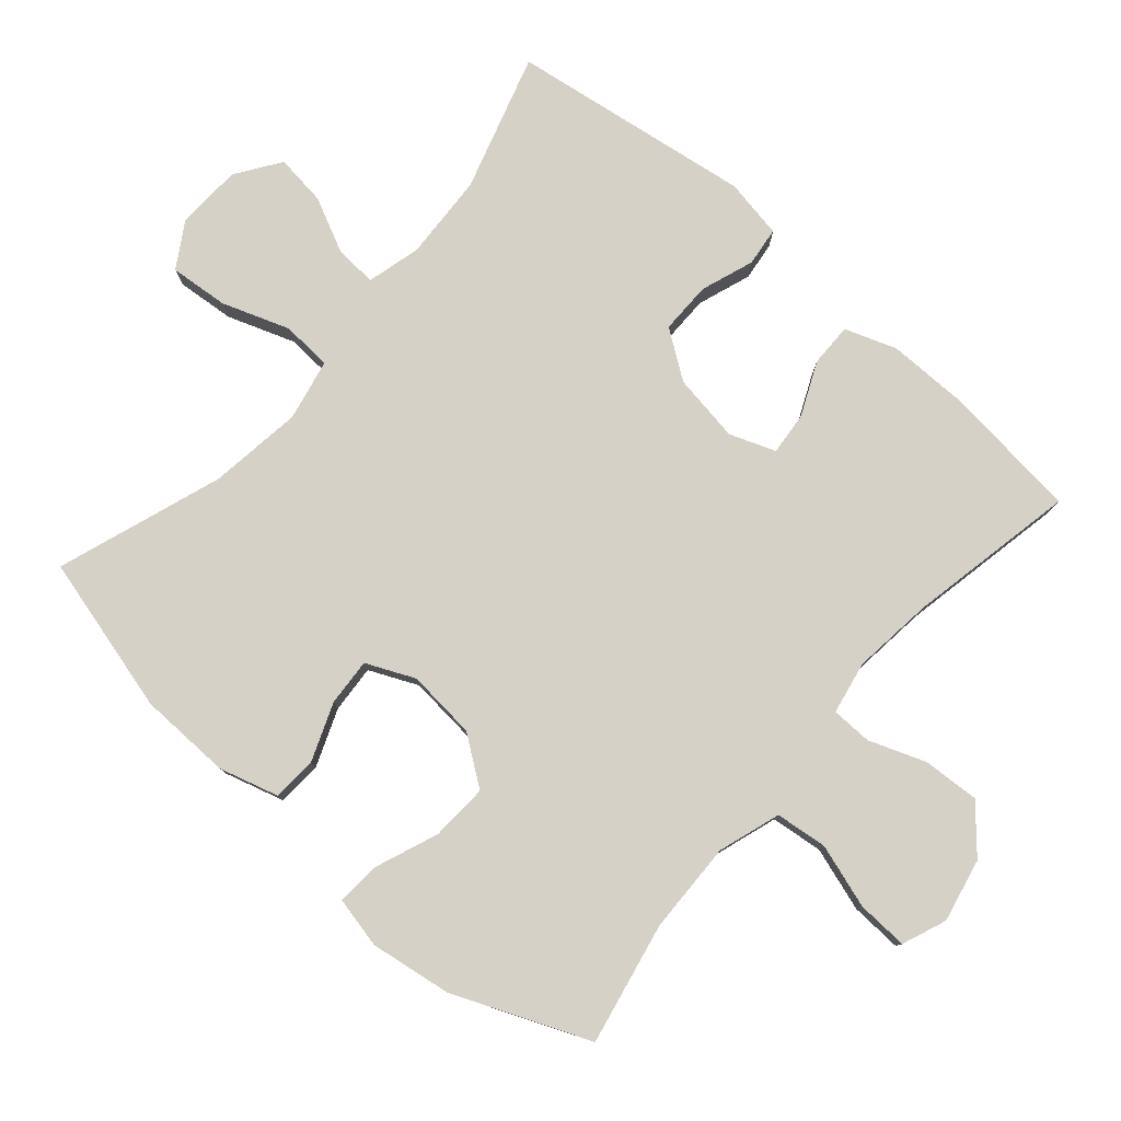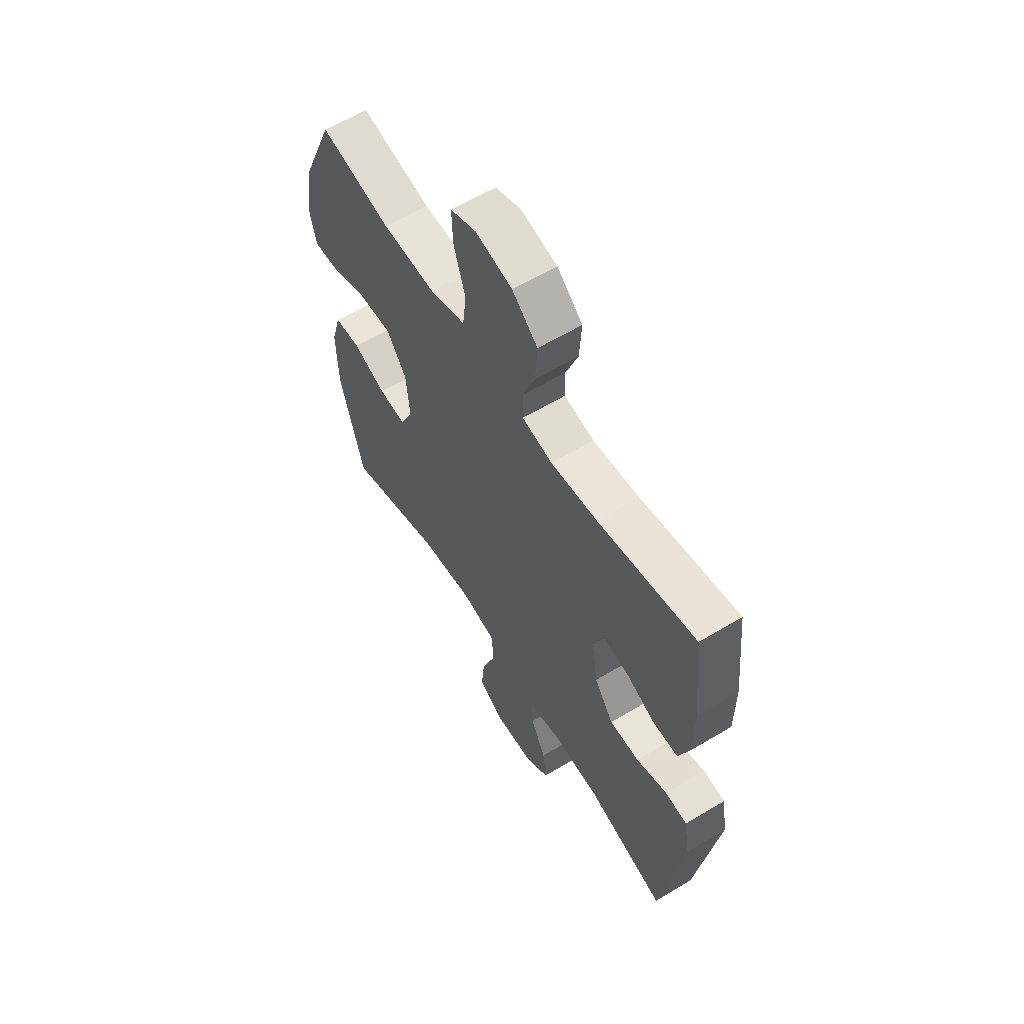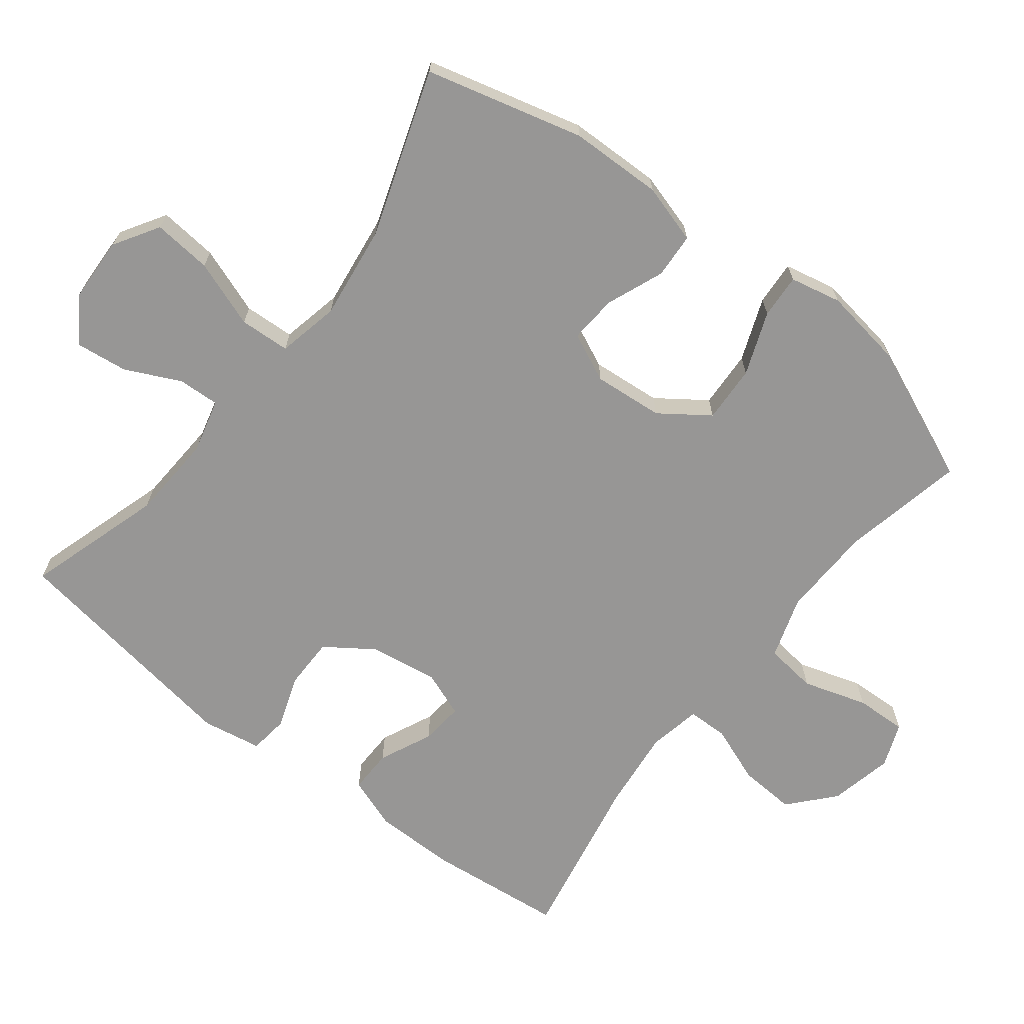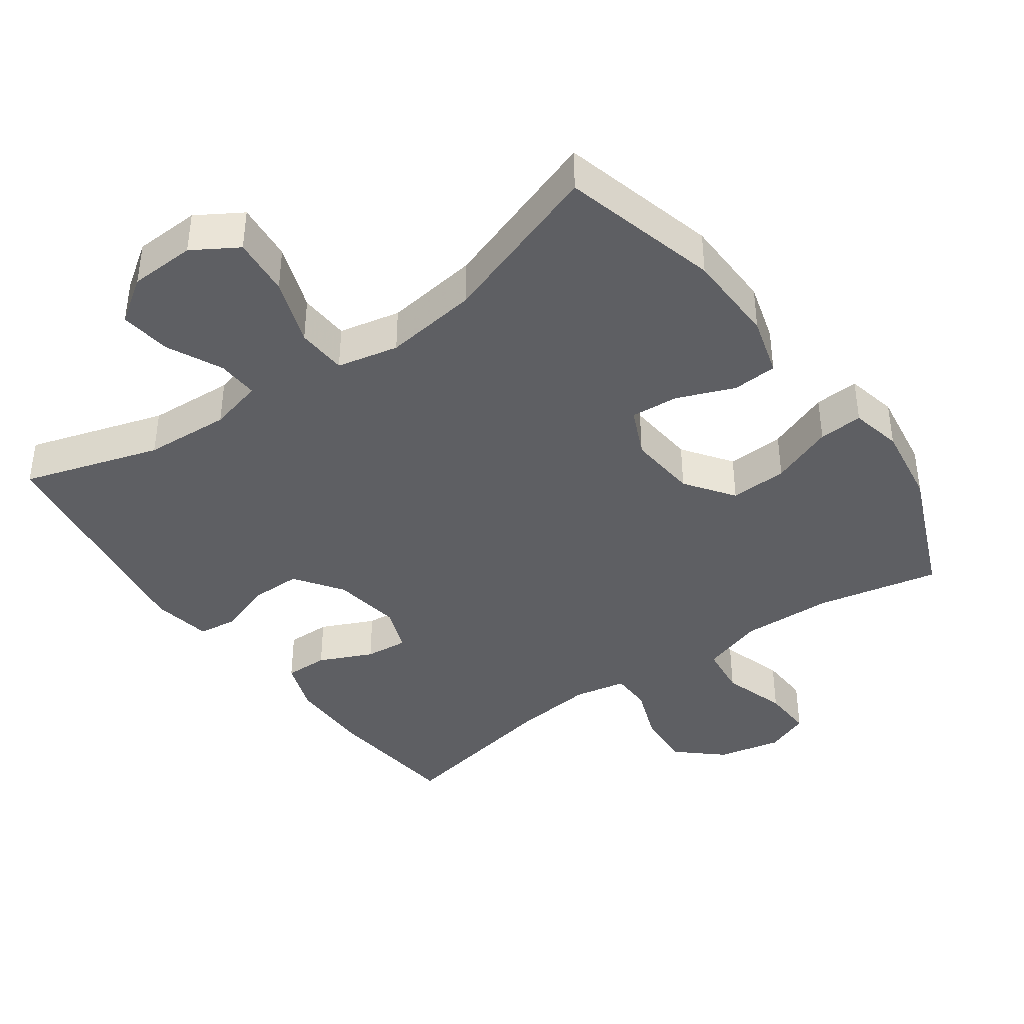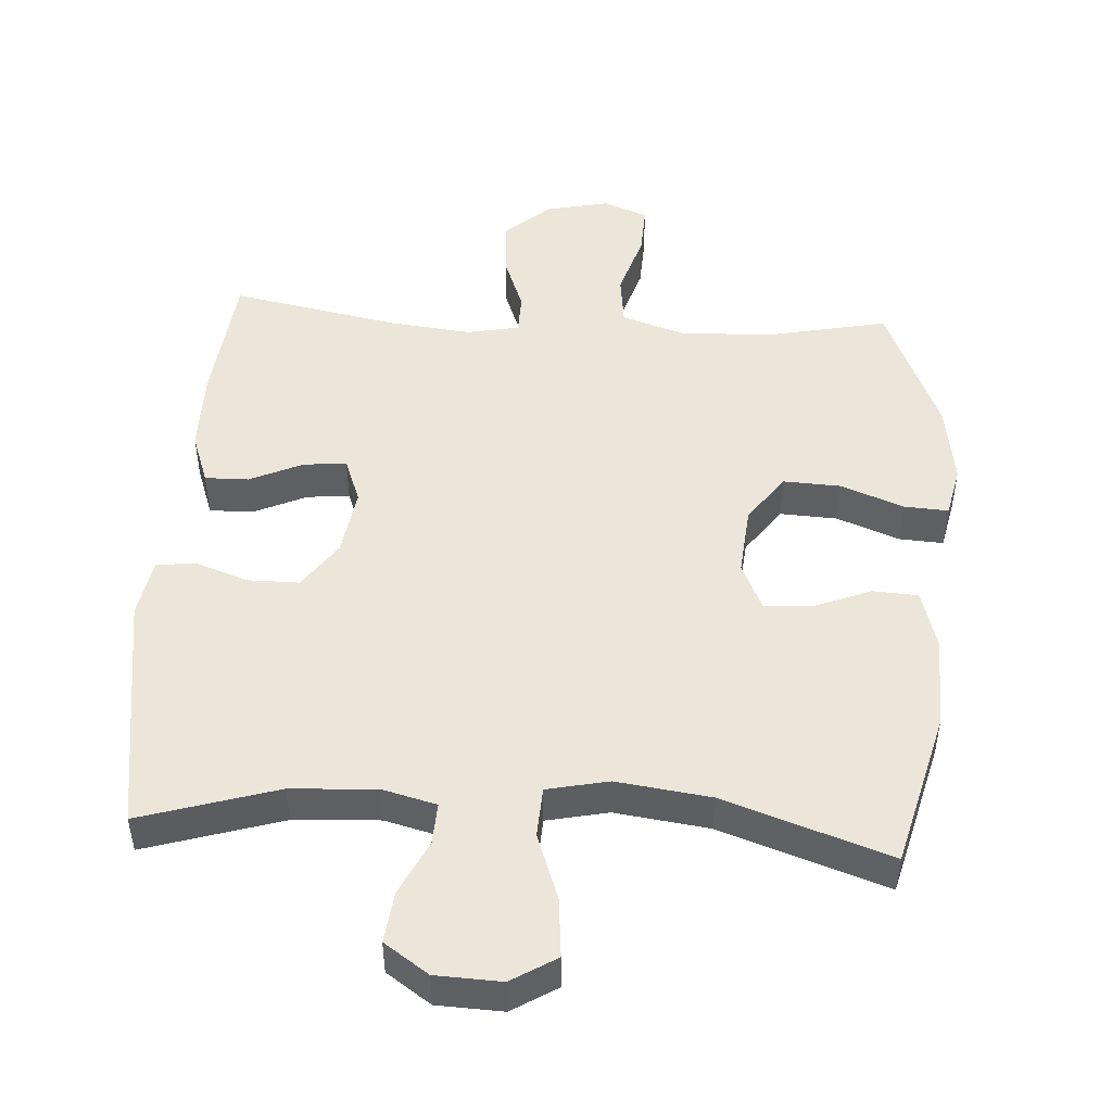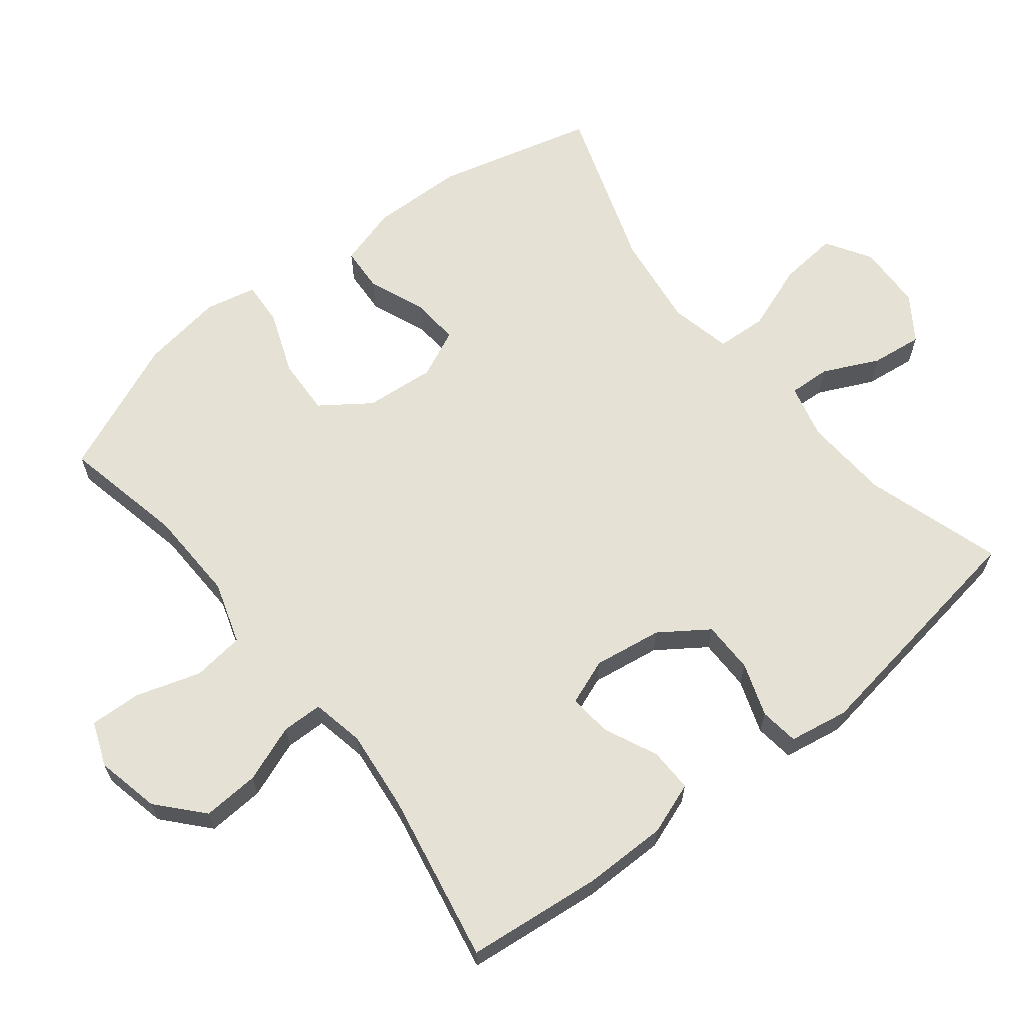
<metadata>
{"format":"obj","ext":"obj","renderer":"f3d","projection":"perspective","resolution":1024,"background":"white","views":[{"elev":79.3,"azim":-48.8,"up":"+Y"},{"elev":60.7,"azim":58.4,"up":"+Z"},{"elev":-67.9,"azim":-127.9,"up":"+Y"},{"elev":-40.5,"azim":-144.3,"up":"+Y"},{"elev":48.5,"azim":-176.4,"up":"+Y"},{"elev":64.2,"azim":51.6,"up":"+Y"}]}
</metadata>
<code>
v -0.5 0.07 -0.5
v -0.559 0.07 -0.272
v -0.562 0.07 -0.138
v -0.537 0.07 -0.052
v -0.472 0.07 -0.048
v -0.389 0.07 -0.081
v -0.32 0.07 -0.086
v -0.288 0.07 -0.016
v -0.297 0.07 0.085
v -0.347 0.07 0.155
v -0.43 0.07 0.151
v -0.521 0.07 0.116
v -0.585 0.07 0.112
v -0.601 0.07 0.186
v -0.583 0.07 0.304
v -0.5 0.07 0.5
v -0.323 0.07 0.463
v -0.19 0.07 0.459
v -0.1 0.07 0.488
v -0.091 0.07 0.563
v -0.12 0.07 0.656
v -0.123 0.07 0.73
v -0.059 0.07 0.755
v 0.033 0.07 0.735
v 0.097 0.07 0.678
v 0.092 0.07 0.596
v 0.061 0.07 0.514
v 0.062 0.07 0.455
v 0.138 0.07 0.44
v 0.256 0.07 0.453
v 0.5 0.07 0.5
v 0.521 0.07 0.304
v 0.521 0.07 0.184
v 0.494 0.07 0.109
v 0.431 0.07 0.11
v 0.354 0.07 0.145
v 0.292 0.07 0.151
v 0.267 0.07 0.085
v 0.282 0.07 -0.014
v 0.33 0.07 -0.083
v 0.405 0.07 -0.083
v 0.482 0.07 -0.056
v 0.538 0.07 -0.063
v 0.553 0.07 -0.149
v 0.5 0.07 -0.5
v 0.302 0.07 -0.439
v 0.178 0.07 -0.432
v 0.1 0.07 -0.452
v 0.103 0.07 -0.512
v 0.141 0.07 -0.592
v 0.15 0.07 -0.666
v 0.086 0.07 -0.71
v -0.009 0.07 -0.714
v -0.074 0.07 -0.674
v -0.066 0.07 -0.589
v -0.031 0.07 -0.492
v -0.035 0.07 -0.419
v -0.124 0.07 -0.4
v -0.26 0.07 -0.418
v -0.5 0 -0.5
v -0.559 0 -0.272
v -0.562 0 -0.138
v -0.537 0 -0.052
v -0.472 0 -0.048
v -0.389 0 -0.081
v -0.32 0 -0.086
v -0.288 0 -0.016
v -0.297 0 0.085
v -0.347 0 0.155
v -0.43 0 0.151
v -0.521 0 0.116
v -0.585 0 0.112
v -0.601 0 0.186
v -0.583 0 0.304
v -0.5 0 0.5
v -0.323 0 0.463
v -0.19 0 0.459
v -0.1 0 0.488
v -0.091 0 0.563
v -0.12 0 0.656
v -0.123 0 0.73
v -0.059 0 0.755
v 0.033 0 0.735
v 0.097 0 0.678
v 0.092 0 0.596
v 0.061 0 0.514
v 0.062 0 0.455
v 0.138 0 0.44
v 0.256 0 0.453
v 0.5 0 0.5
v 0.521 0 0.304
v 0.521 0 0.184
v 0.494 0 0.109
v 0.431 0 0.11
v 0.354 0 0.145
v 0.292 0 0.151
v 0.267 0 0.085
v 0.282 0 -0.014
v 0.33 0 -0.083
v 0.405 0 -0.083
v 0.482 0 -0.056
v 0.538 0 -0.063
v 0.553 0 -0.149
v 0.5 0 -0.5
v 0.302 0 -0.439
v 0.178 0 -0.432
v 0.1 0 -0.452
v 0.103 0 -0.512
v 0.141 0 -0.592
v 0.15 0 -0.666
v 0.086 0 -0.71
v -0.009 0 -0.714
v -0.074 0 -0.674
v -0.066 0 -0.589
v -0.031 0 -0.492
v -0.035 0 -0.419
v -0.124 0 -0.4
v -0.26 0 -0.418
f 53 54 55 56
f 53 56 57
f 52 53 57
f 49 50 51 52
f 48 49 52 57
f 47 48 57
f 46 47 57 58
f 44 45 46
f 41 42 43 44
f 40 41 44 46
f 39 40 46 58
f 33 34 35 36
f 33 36 37
f 30 31 32 33
f 29 30 33 37
f 28 29 37 38
f 24 25 26 27
f 24 27 28
f 23 24 28
f 20 21 22 23
f 19 20 23 28
f 18 19 28 38
f 14 15 16 17
f 11 12 13 14
f 10 11 14 17
f 9 10 17 18
f 3 4 5 6
f 3 6 7
f 59 1 2 3
f 59 3 7
f 58 59 7 8
f 18 38 39 58
f 8 9 18 58
f 115 114 113 112
f 116 115 112
f 116 112 111
f 111 110 109 108
f 116 111 108 107
f 116 107 106
f 117 116 106 105
f 105 104 103
f 103 102 101 100
f 105 103 100 99
f 117 105 99 98
f 95 94 93 92
f 96 95 92
f 92 91 90 89
f 96 92 89 88
f 97 96 88 87
f 86 85 84 83
f 87 86 83
f 87 83 82
f 82 81 80 79
f 87 82 79 78
f 97 87 78 77
f 76 75 74 73
f 73 72 71 70
f 76 73 70 69
f 77 76 69 68
f 65 64 63 62
f 66 65 62
f 62 61 60 118
f 66 62 118
f 67 66 118 117
f 117 98 97 77
f 117 77 68 67
f 1 60 61 2
f 2 61 62 3
f 3 62 63 4
f 4 63 64 5
f 5 64 65 6
f 6 65 66 7
f 7 66 67 8
f 8 67 68 9
f 9 68 69 10
f 10 69 70 11
f 11 70 71 12
f 12 71 72 13
f 13 72 73 14
f 14 73 74 15
f 15 74 75 16
f 16 75 76 17
f 17 76 77 18
f 18 77 78 19
f 19 78 79 20
f 20 79 80 21
f 21 80 81 22
f 22 81 82 23
f 23 82 83 24
f 24 83 84 25
f 25 84 85 26
f 26 85 86 27
f 27 86 87 28
f 28 87 88 29
f 29 88 89 30
f 30 89 90 31
f 31 90 91 32
f 32 91 92 33
f 33 92 93 34
f 34 93 94 35
f 35 94 95 36
f 36 95 96 37
f 37 96 97 38
f 38 97 98 39
f 39 98 99 40
f 40 99 100 41
f 41 100 101 42
f 42 101 102 43
f 43 102 103 44
f 44 103 104 45
f 45 104 105 46
f 46 105 106 47
f 47 106 107 48
f 48 107 108 49
f 49 108 109 50
f 50 109 110 51
f 51 110 111 52
f 52 111 112 53
f 53 112 113 54
f 54 113 114 55
f 55 114 115 56
f 56 115 116 57
f 57 116 117 58
f 58 117 118 59
f 59 118 60 1

</code>
